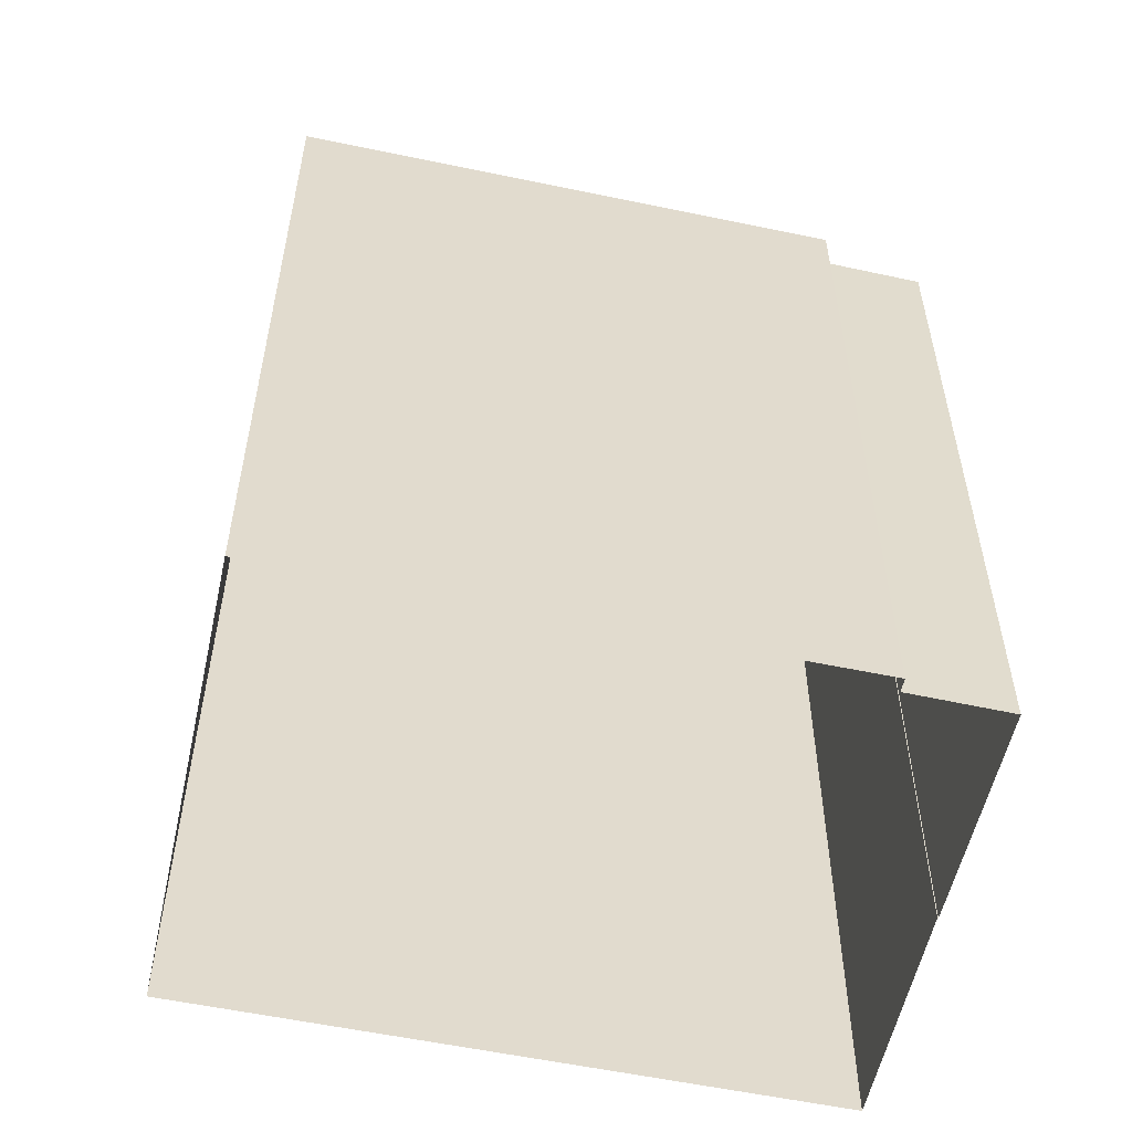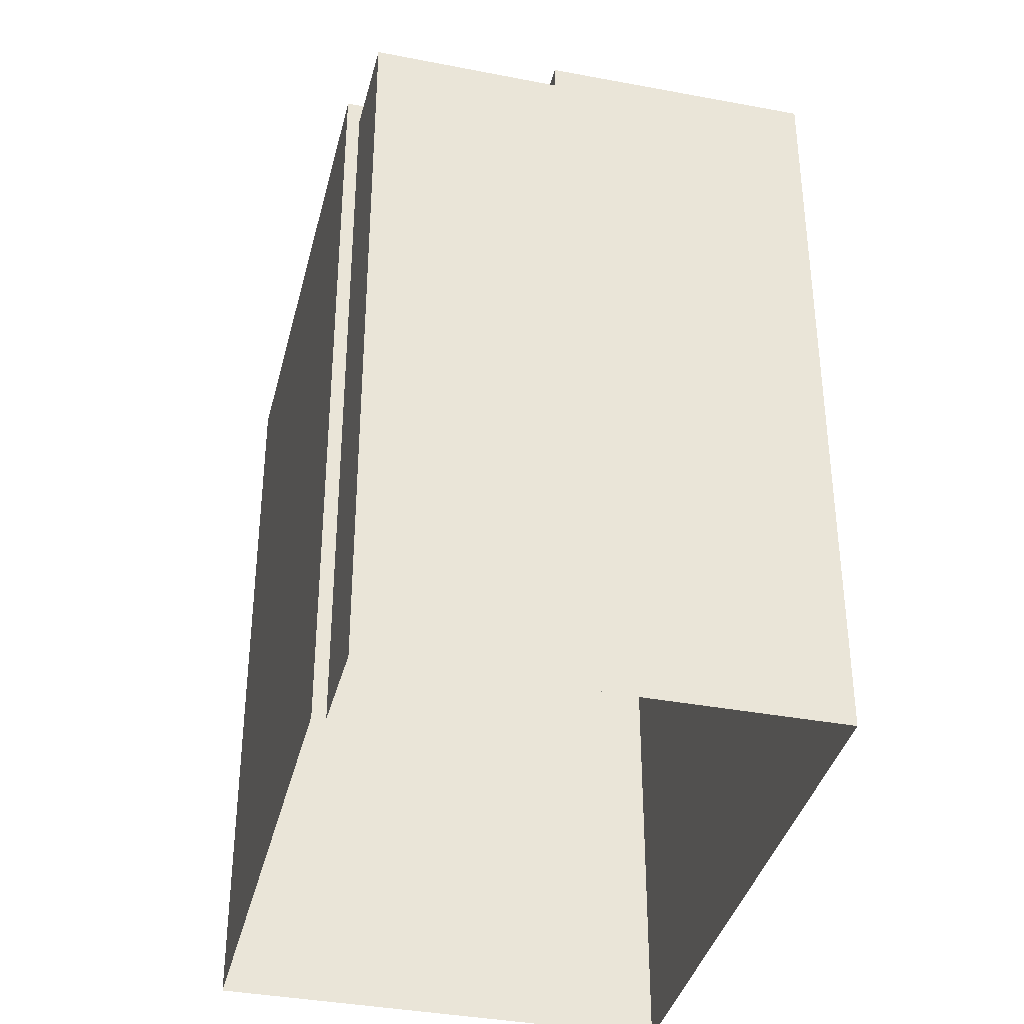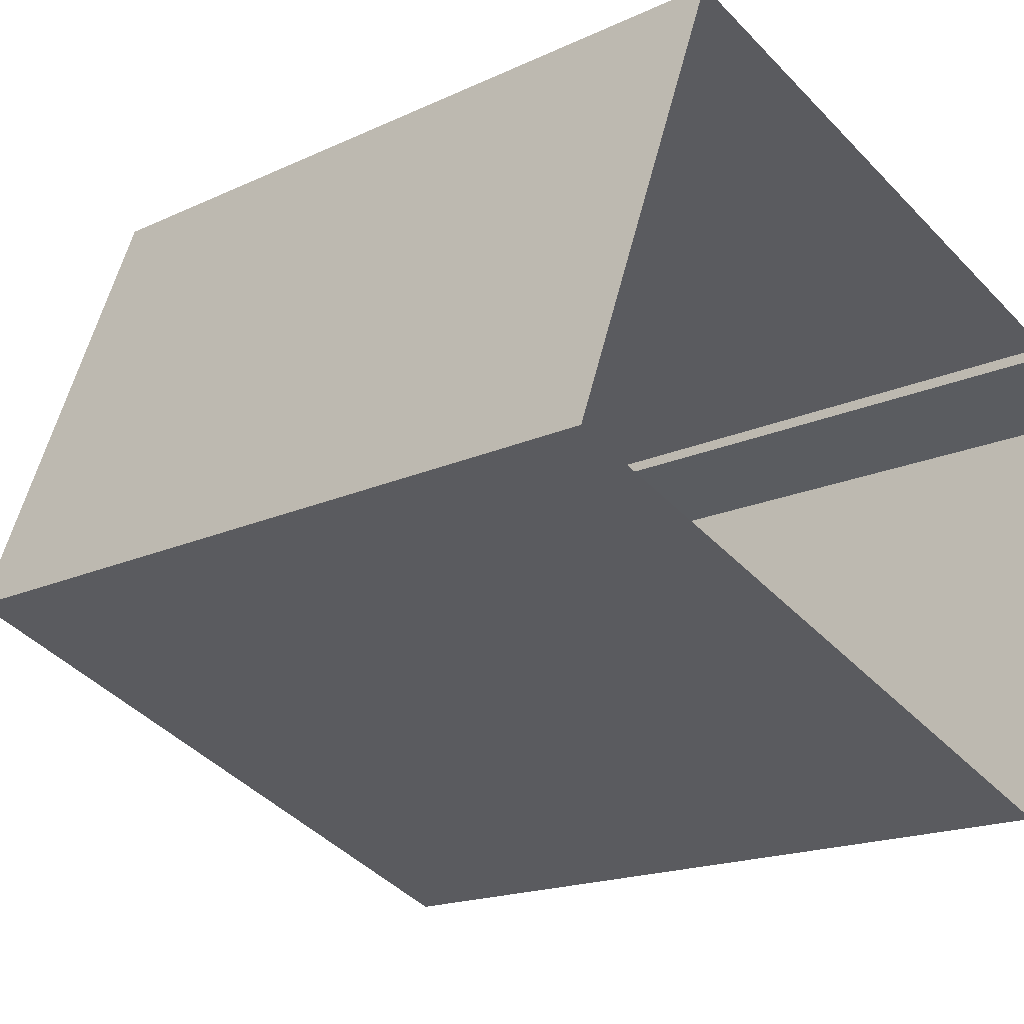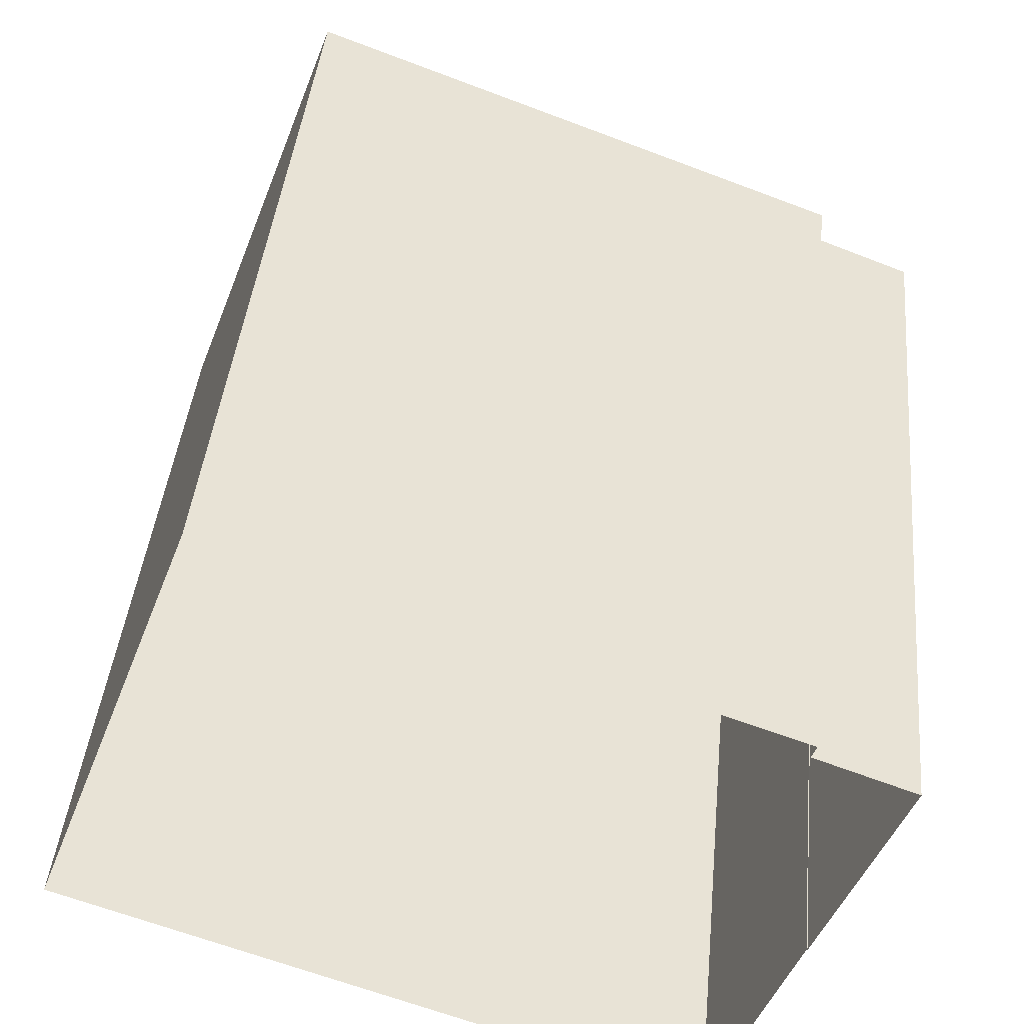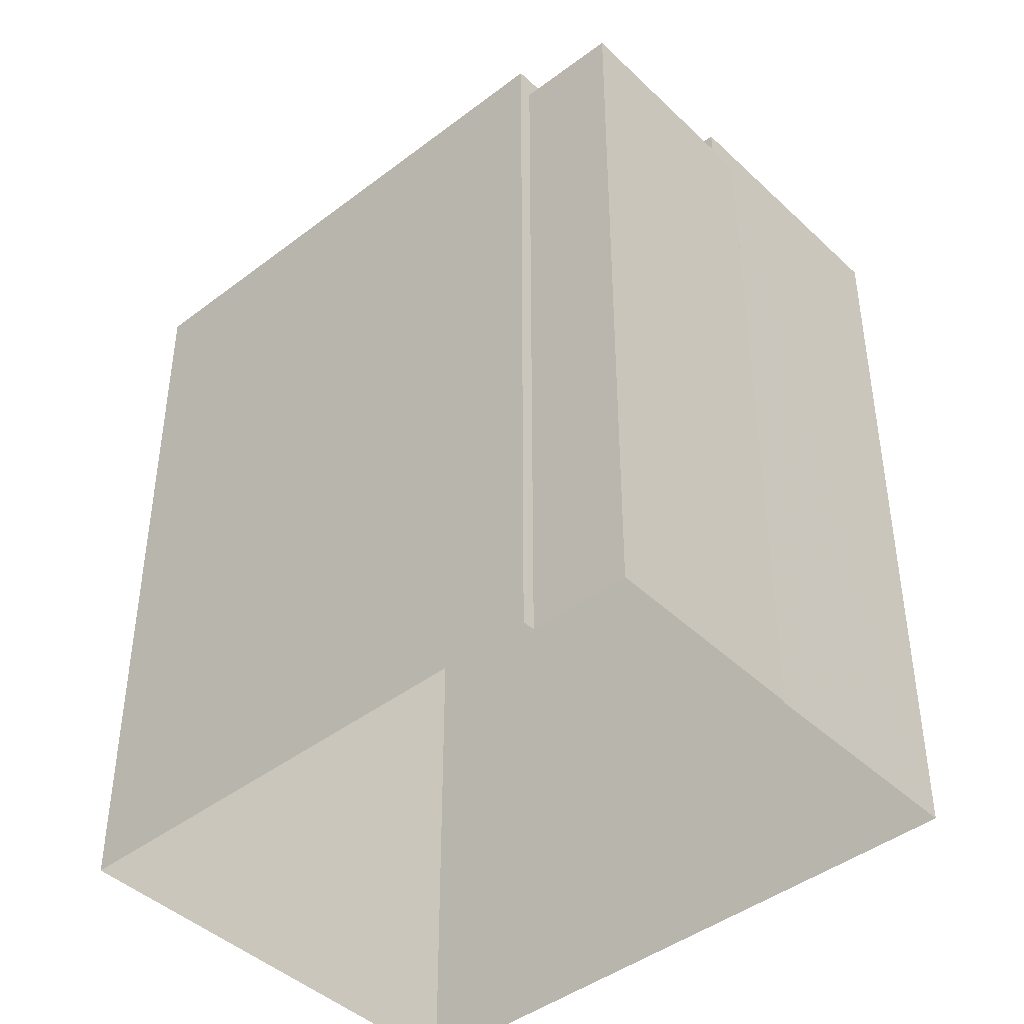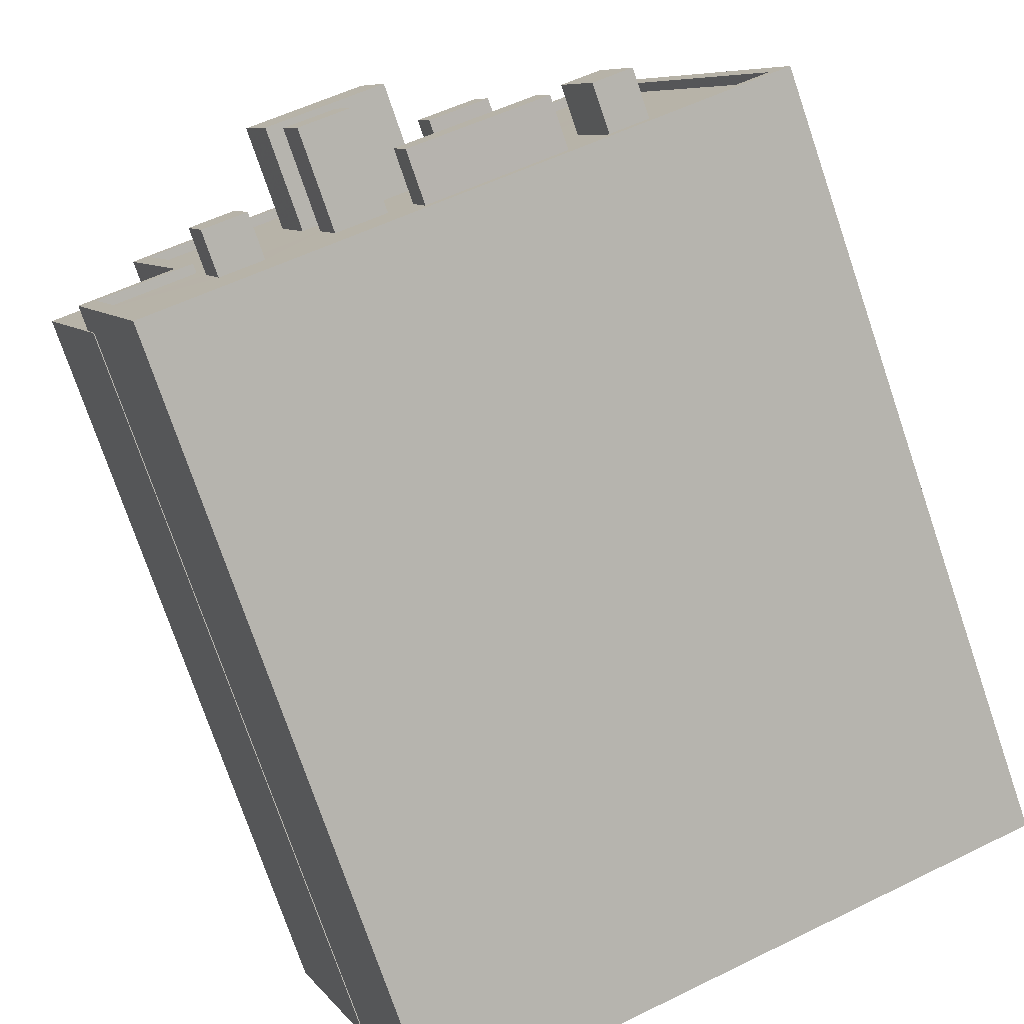
<metadata>
{"format":"obj","ext":"obj","renderer":"f3d","projection":"perspective","resolution":1024,"background":"white","views":[{"elev":-56.4,"azim":-172.0,"up":"+Z"},{"elev":-37.4,"azim":-83.2,"up":"+Z"},{"elev":-17.1,"azim":133.4,"up":"+Y"},{"elev":40.7,"azim":-174.6,"up":"+Y"},{"elev":-43.3,"azim":-117.5,"up":"+Z"},{"elev":-75.7,"azim":18.8,"up":"+Y"}]}
</metadata>
<code>
v -1.246e+04 -3.476e+04 56.73
v -1.246e+04 -3.476e+04 59.4
v -1.246e+04 -3.476e+04 56.73
v -1.246e+04 -3.476e+04 59.4
v -1.246e+04 -3.476e+04 59.4
v -1.246e+04 -3.476e+04 56.73
v -1.246e+04 -3.476e+04 59.4
v -1.246e+04 -3.476e+04 56.73
v -1.247e+04 -3.476e+04 56.73
v -1.247e+04 -3.476e+04 56.98
v -1.247e+04 -3.476e+04 56.73
v -1.246e+04 -3.476e+04 56.73
v -1.245e+04 -3.476e+04 56.98
v -1.245e+04 -3.476e+04 56.73
v -1.247e+04 -3.476e+04 56.98
v -1.247e+04 -3.476e+04 56.73
v -1.247e+04 -3.476e+04 56.98
v -1.247e+04 -3.476e+04 56.73
v -1.247e+04 -3.475e+04 56.73
v -1.247e+04 -3.475e+04 56.98
v -1.247e+04 -3.475e+04 56.73
v -1.246e+04 -3.475e+04 56.98
v -1.246e+04 -3.475e+04 56.73
v -1.245e+04 -3.476e+04 56.73
v -1.246e+04 -3.475e+04 56.73
v -1.246e+04 -3.475e+04 56.73
v -1.247e+04 -3.476e+04 56.98
v -1.247e+04 -3.476e+04 56.32
v -1.247e+04 -3.476e+04 56.98
v -1.247e+04 -3.476e+04 36.67
v -1.247e+04 -3.476e+04 56.32
v -1.247e+04 -3.476e+04 36.67
v -1.245e+04 -3.476e+04 56.98
v -1.245e+04 -3.476e+04 36.67
v -1.246e+04 -3.475e+04 56.98
v -1.246e+04 -3.475e+04 36.67
v -1.247e+04 -3.475e+04 36.67
v -1.247e+04 -3.475e+04 56.98
v -1.247e+04 -3.476e+04 56.98
v -1.247e+04 -3.476e+04 56.32
v -1.247e+04 -3.475e+04 56.32
v -1.247e+04 -3.475e+04 36.67
v -1.247e+04 -3.476e+04 56.73
v -1.247e+04 -3.476e+04 57.94
v -1.247e+04 -3.476e+04 56.73
v -1.247e+04 -3.476e+04 57.94
v -1.247e+04 -3.476e+04 57.94
v -1.247e+04 -3.476e+04 56.73
v -1.247e+04 -3.476e+04 56.73
v -1.247e+04 -3.476e+04 57.94
v -1.246e+04 -3.475e+04 59.47
v -1.246e+04 -3.475e+04 59.47
v -1.246e+04 -3.475e+04 56.73
v -1.246e+04 -3.475e+04 56.73
v -1.246e+04 -3.475e+04 56.73
v -1.246e+04 -3.475e+04 56.73
v -1.246e+04 -3.475e+04 59.47
v -1.246e+04 -3.475e+04 56.73
v -1.247e+04 -3.475e+04 59.47
v -1.247e+04 -3.475e+04 56.73
v -1.246e+04 -3.475e+04 56.73
v -1.246e+04 -3.475e+04 58.14
v -1.246e+04 -3.475e+04 56.73
v -1.246e+04 -3.475e+04 58.14
v -1.246e+04 -3.475e+04 58.14
v -1.246e+04 -3.475e+04 56.73
v -1.246e+04 -3.475e+04 58.14
v -1.246e+04 -3.475e+04 56.73
v -1.246e+04 -3.476e+04 56.73
v -1.246e+04 -3.476e+04 58.15
v -1.246e+04 -3.476e+04 56.73
v -1.246e+04 -3.476e+04 58.15
v -1.246e+04 -3.476e+04 58.15
v -1.246e+04 -3.476e+04 56.73
v -1.246e+04 -3.476e+04 58.15
v -1.246e+04 -3.476e+04 56.73
v -1.246e+04 -3.475e+04 56.73
v -1.246e+04 -3.475e+04 58.05
v -1.246e+04 -3.475e+04 56.73
v -1.246e+04 -3.475e+04 58.05
v -1.246e+04 -3.476e+04 58.05
v -1.246e+04 -3.476e+04 56.73
v -1.246e+04 -3.476e+04 58.05
v -1.246e+04 -3.476e+04 56.73
v -1.247e+04 -3.476e+04 36.67
v -1.247e+04 -3.475e+04 56.32
v -1.247e+04 -3.475e+04 36.67
v -1.247e+04 -3.476e+04 56.32
v -1.247e+04 -3.475e+04 56.73
v -1.246e+04 -3.476e+04 56.73
v -1.246e+04 -3.475e+04 56.73
v -1.246e+04 -3.476e+04 56.73
f 30 32 34
f 36 34 42
f 36 42 37
f 32 85 87
f 42 32 87
f 34 32 42
f 1 2 3
f 1 4 2
f 2 5 6
f 3 2 6
f 5 7 8
f 6 5 8
f 8 4 1
f 8 7 4
f 9 10 11
f 11 10 12
f 12 13 14
f 12 10 13
f 15 9 16
f 15 10 9
f 17 16 18
f 17 15 16
f 19 20 21
f 21 17 18
f 21 20 17
f 22 19 23
f 22 20 19
f 14 13 24
f 24 13 25
f 26 25 22
f 25 13 22
f 26 22 23
f 27 28 29
f 29 28 30
f 27 31 28
f 30 28 32
f 33 30 34
f 33 29 30
f 35 36 37
f 38 35 37
f 35 34 36
f 35 33 34
f 31 27 39
f 40 31 39
f 41 39 38
f 41 40 39
f 37 42 41
f 38 37 41
f 43 44 45
f 43 46 44
f 44 47 48
f 45 44 48
f 49 48 47
f 50 49 47
f 46 49 50
f 46 43 49
f 51 52 53
f 51 53 54
f 52 55 53
f 55 52 56
f 52 57 56
f 57 58 56
f 59 58 57
f 59 60 58
f 51 60 59
f 51 54 60
f 61 62 63
f 61 64 62
f 63 65 66
f 63 62 65
f 65 67 68
f 66 65 68
f 67 64 61
f 68 67 61
f 69 70 71
f 69 72 70
f 71 73 74
f 71 70 73
f 73 75 76
f 74 73 76
f 75 72 69
f 76 75 69
f 77 78 79
f 77 80 78
f 78 81 82
f 79 78 82
f 81 83 84
f 82 81 84
f 84 80 77
f 84 83 80
f 85 86 87
f 85 88 86
f 41 87 86
f 41 42 87
f 28 88 85
f 32 28 85
f 7 2 4
f 7 5 2
f 60 89 58
f 56 58 1
f 89 43 45
f 11 48 49
f 12 90 11
f 90 8 48
f 1 45 48
f 8 1 48
f 45 58 89
f 58 45 1
f 90 48 11
f 49 9 11
f 49 16 9
f 89 21 18
f 43 89 18
f 16 49 43
f 43 18 16
f 54 23 19
f 19 21 89
f 54 26 23
f 60 19 89
f 60 54 19
f 63 53 61
f 63 54 53
f 25 26 91
f 91 66 68
f 54 66 26
f 63 66 54
f 26 66 91
f 90 12 69
f 12 14 76
f 14 24 92
f 69 12 76
f 76 14 92
f 90 69 6
f 8 90 6
f 76 92 84
f 74 76 84
f 69 71 6
f 74 55 71
f 56 1 3
f 77 74 84
f 6 71 3
f 91 68 77
f 55 61 53
f 55 56 3
f 68 61 77
f 71 55 3
f 74 61 55
f 77 61 74
f 91 79 25
f 25 79 24
f 24 82 92
f 79 91 77
f 92 82 84
f 79 82 24
f 10 33 13
f 33 10 29
f 39 27 15
f 17 39 15
f 27 29 15
f 15 29 10
f 22 35 20
f 17 20 39
f 39 20 38
f 20 35 38
f 22 33 35
f 22 13 33
f 50 44 46
f 50 47 44
f 57 52 51
f 59 57 51
f 65 62 64
f 67 65 64
f 72 73 70
f 72 75 73
f 83 81 78
f 80 83 78
f 88 31 86
f 86 31 41
f 88 28 31
f 41 31 40

</code>
